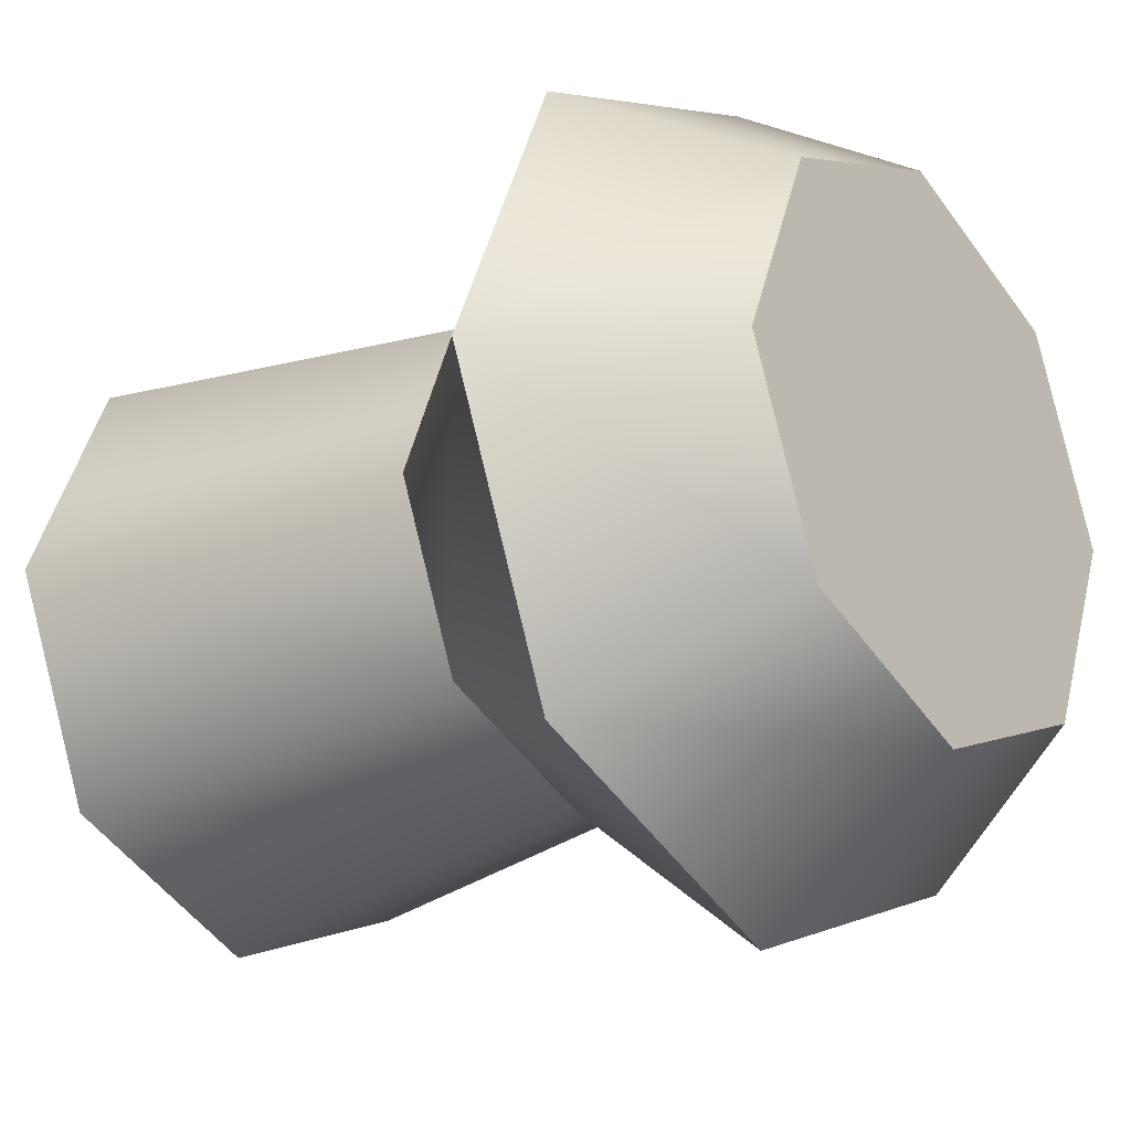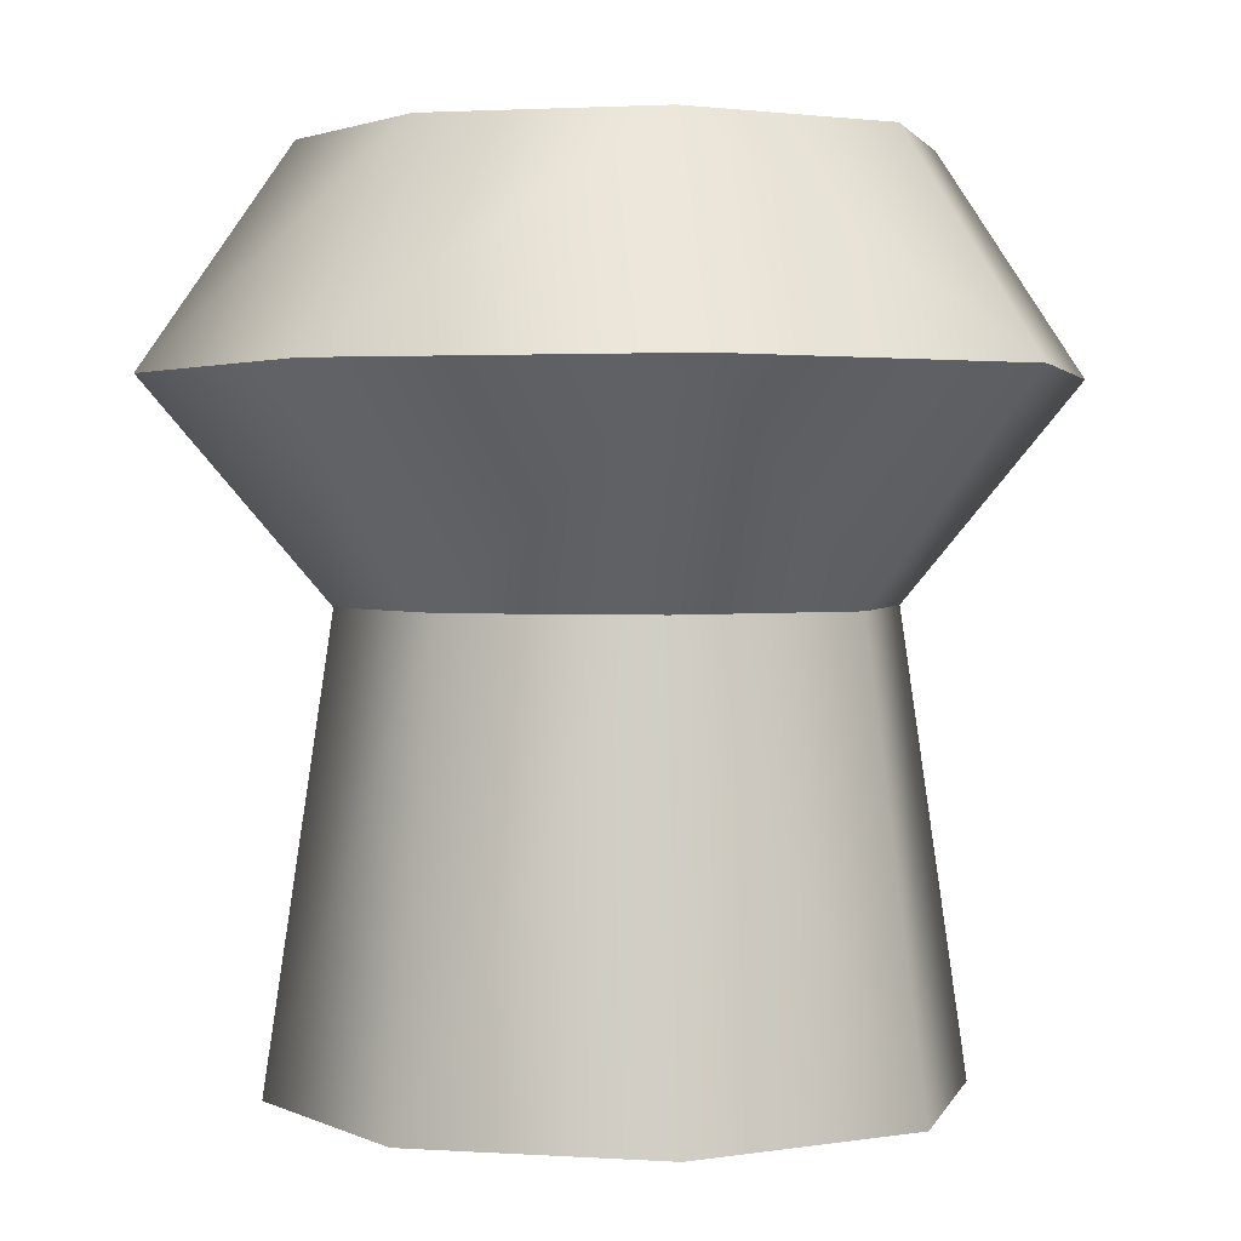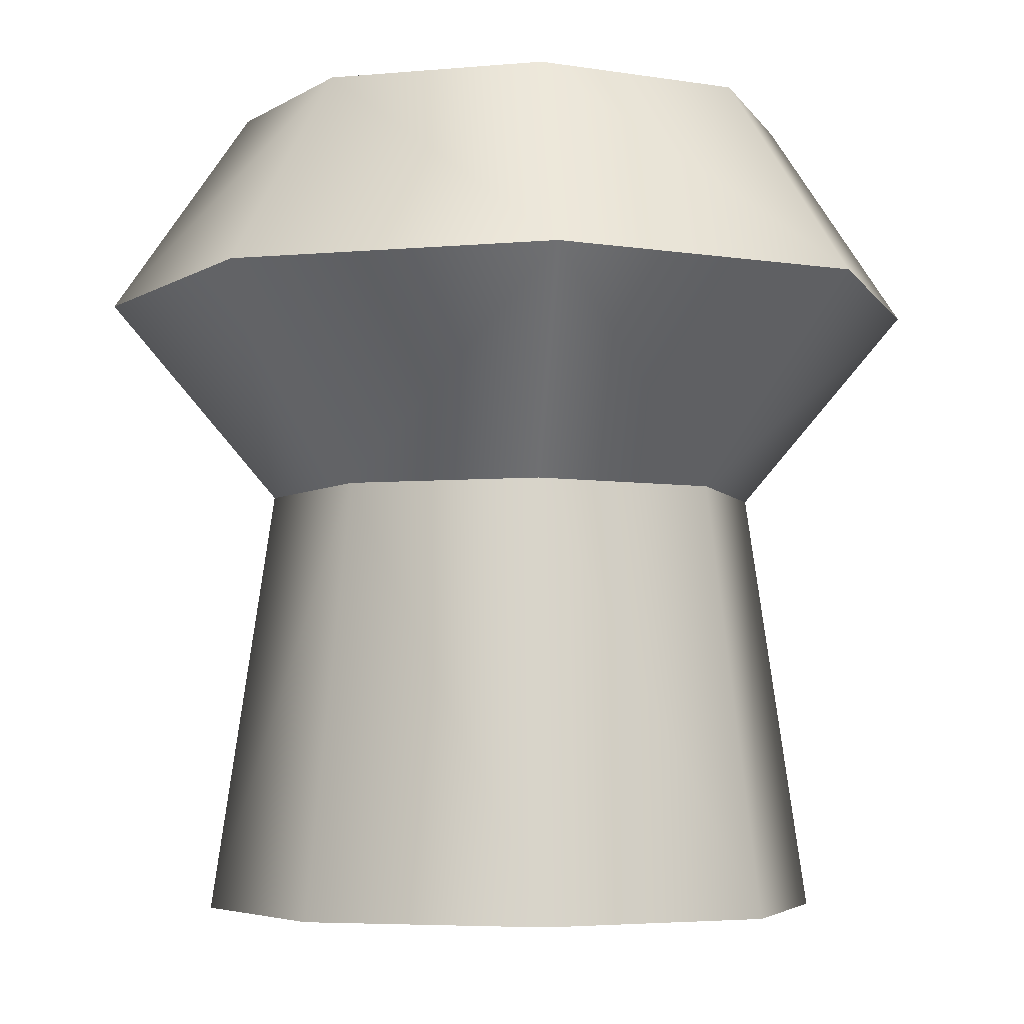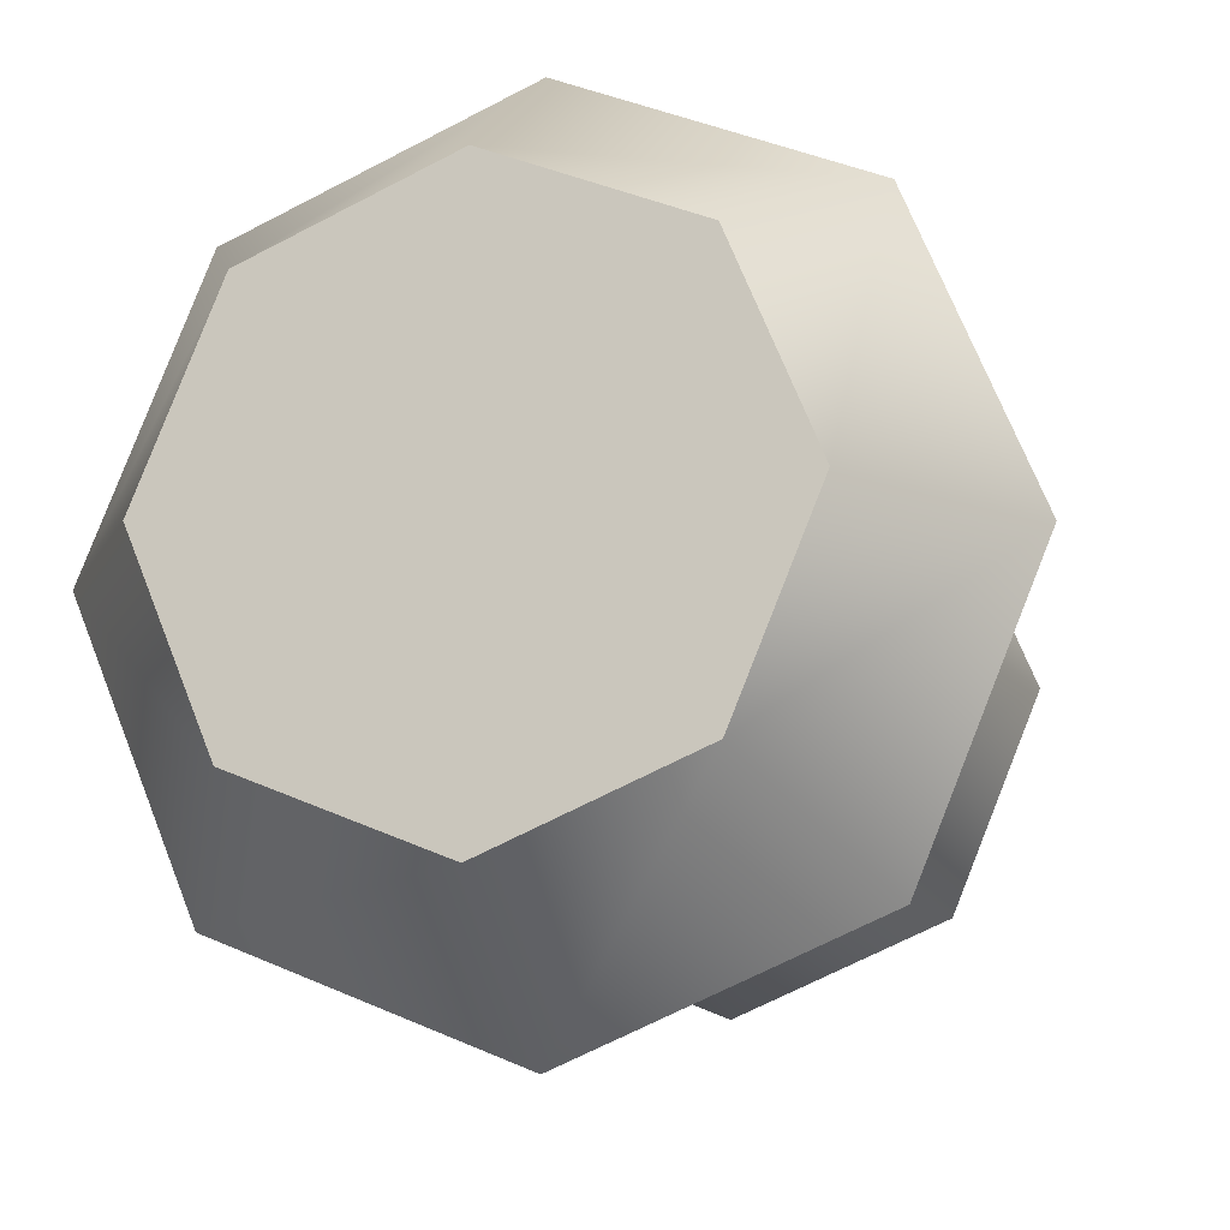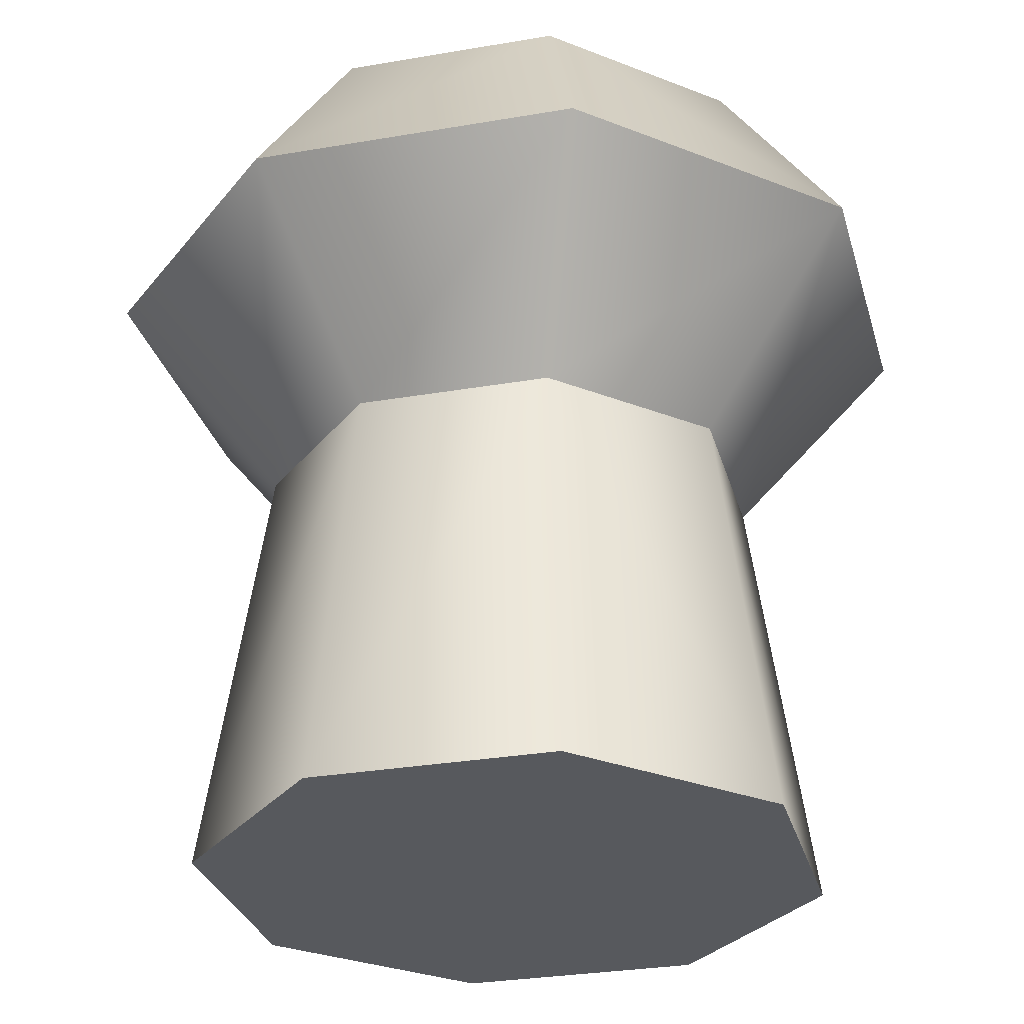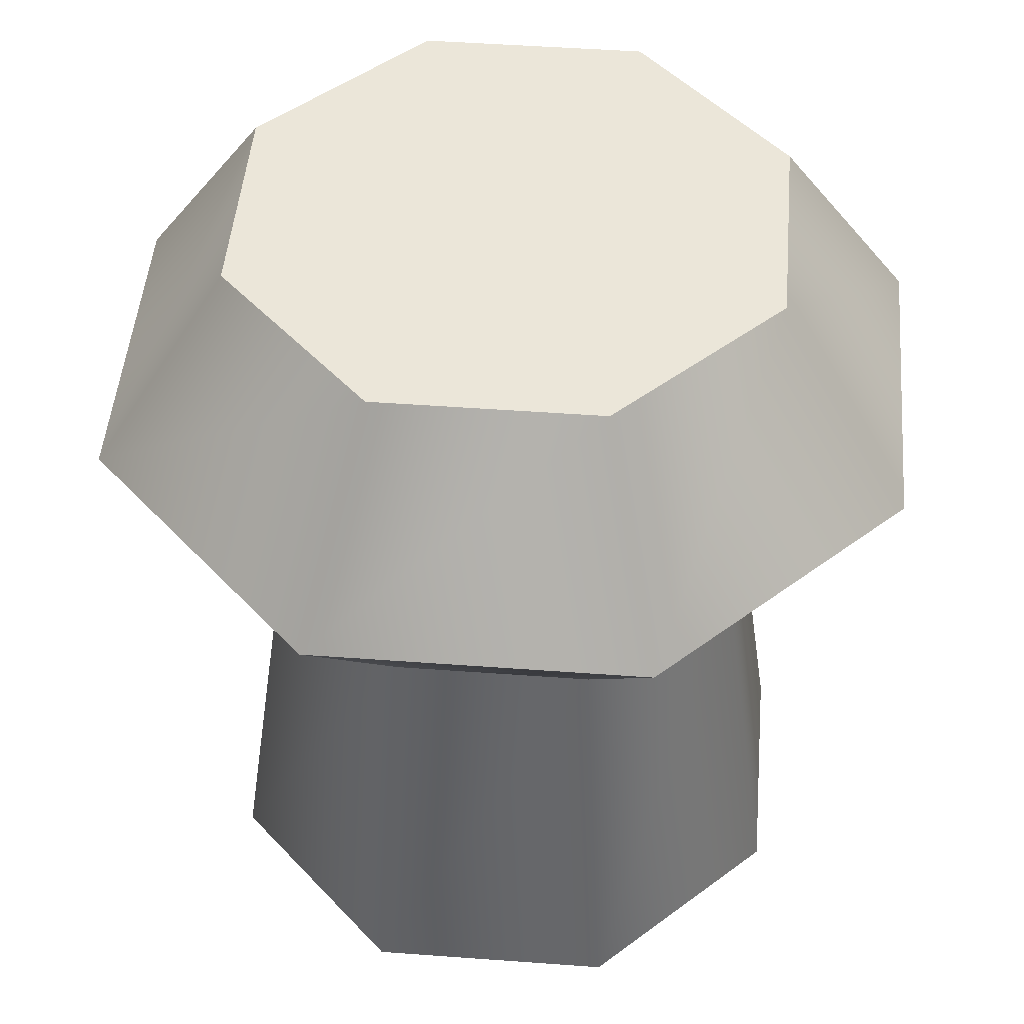
<metadata>
{"format":"obj","ext":"obj","renderer":"f3d","projection":"perspective","resolution":1024,"background":"white","views":[{"elev":-23.9,"azim":128.2,"up":"+Z"},{"elev":1.9,"azim":36.1,"up":"+Y"},{"elev":-4.8,"azim":-95.8,"up":"+Y"},{"elev":-13.3,"azim":-164.1,"up":"+Z"},{"elev":-29.1,"azim":-143.0,"up":"+Y"},{"elev":47.2,"azim":162.3,"up":"+Y"}]}
</metadata>
<code>
g detail-pipe
v -0.1146 0 -0.1146 1 1 1
v -0.09164 0.2203 -0.09164 1 1 1
v -0.162 0 0 1 1 1
v -0.1296 0.2203 0 1 1 1
v 0.1296 0.2203 0 1 1 1
v 0.162 0 0 1 1 1
v 0.09164 0.2203 0.09164 1 1 1
v 0.1146 0 0.1146 1 1 1
v 7.039e-15 0 -0.162 1 1 1
v 0.1146 0 -0.1146 1 1 1
v 2.346e-15 0.2203 -0.1296 1 1 1
v 0.09164 0.2203 -0.09164 1 1 1
v -0.1146 0 0.1146 1 1 1
v -0.09164 0.2203 0.09164 1 1 1
v 7.039e-15 0 0.162 1 1 1
v 2.346e-15 0.2203 0.1296 1 1 1
v -0.2171 0.324 0 1 1 1
v -0.1458 0.4277 0 1 1 1
v -0.1535 0.324 0.1535 1 1 1
v -0.1031 0.4277 0.1031 1 1 1
v 0.1458 0.4277 0 1 1 1
v 0.1031 0.4277 0.1031 1 1 1
v 0.1031 0.4277 -0.1031 1 1 1
v 4.692e-15 0.4277 -0.1458 1 1 1
v 4.692e-15 0.4277 0.1458 1 1 1
v -0.1031 0.4277 -0.1031 1 1 1
v 2.346e-15 0.324 -0.2171 1 1 1
v 0.1535 0.324 -0.1535 1 1 1
v -0.1535 0.324 -0.1535 1 1 1
v 0.2171 0.324 0 1 1 1
v 2.346e-15 0.324 0.2171 1 1 1
v 0.1535 0.324 0.1535 1 1 1
f 3 2 1
f 2 3 4
f 7 6 5
f 6 7 8
f 11 10 9
f 10 11 12
f 13 4 3
f 4 13 14
f 16 13 15
f 13 16 14
f 7 15 8
f 15 7 16
f 8 10 6
f 10 8 15
f 10 15 9
f 9 15 13
f 9 13 1
f 1 13 3
f 2 9 1
f 9 2 11
f 12 6 10
f 6 12 5
f 19 18 17
f 18 19 20
f 23 22 21
f 22 23 24
f 22 24 25
f 25 24 26
f 25 26 20
f 20 26 18
f 27 12 11
f 12 27 28
f 29 11 2
f 11 29 27
f 26 27 29
f 27 26 24
f 23 30 28
f 30 23 21
f 31 14 16
f 14 31 19
f 17 26 29
f 26 17 18
f 25 19 31
f 19 25 20
f 2 17 29
f 17 2 4
f 22 31 32
f 31 22 25
f 32 16 7
f 16 32 31
f 24 28 27
f 28 24 23
f 14 17 4
f 17 14 19
f 32 5 30
f 5 32 7
f 30 12 28
f 12 30 5
f 22 30 21
f 30 22 32
g detail-pipe
f 3 2 1
f 2 3 4
f 7 6 5
f 6 7 8
f 11 10 9
f 10 11 12
f 13 4 3
f 4 13 14
f 16 13 15
f 13 16 14
f 7 15 8
f 15 7 16
f 8 10 6
f 10 8 15
f 10 15 9
f 9 15 13
f 9 13 1
f 1 13 3
f 2 9 1
f 9 2 11
f 12 6 10
f 6 12 5
f 19 18 17
f 18 19 20
f 23 22 21
f 22 23 24
f 22 24 25
f 25 24 26
f 25 26 20
f 20 26 18
f 27 12 11
f 12 27 28
f 29 11 2
f 11 29 27
f 26 27 29
f 27 26 24
f 23 30 28
f 30 23 21
f 31 14 16
f 14 31 19
f 17 26 29
f 26 17 18
f 25 19 31
f 19 25 20
f 2 17 29
f 17 2 4
f 22 31 32
f 31 22 25
f 32 16 7
f 16 32 31
f 24 28 27
f 28 24 23
f 14 17 4
f 17 14 19
f 32 5 30
f 5 32 7
f 30 12 28
f 12 30 5
f 22 30 21
f 30 22 32

</code>
